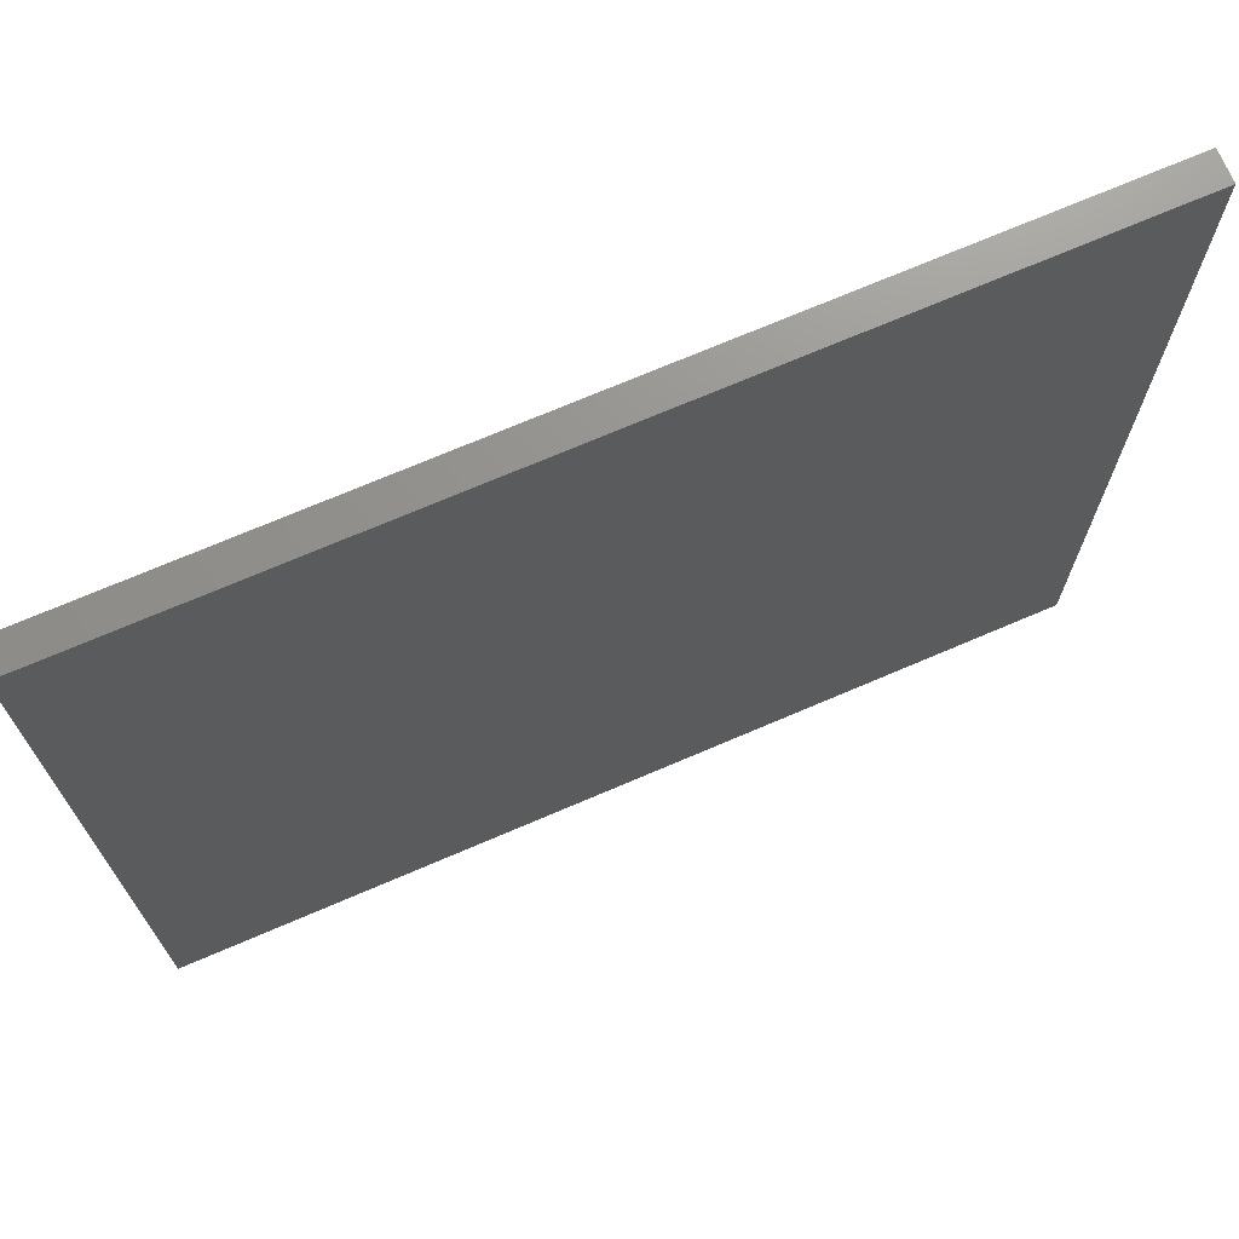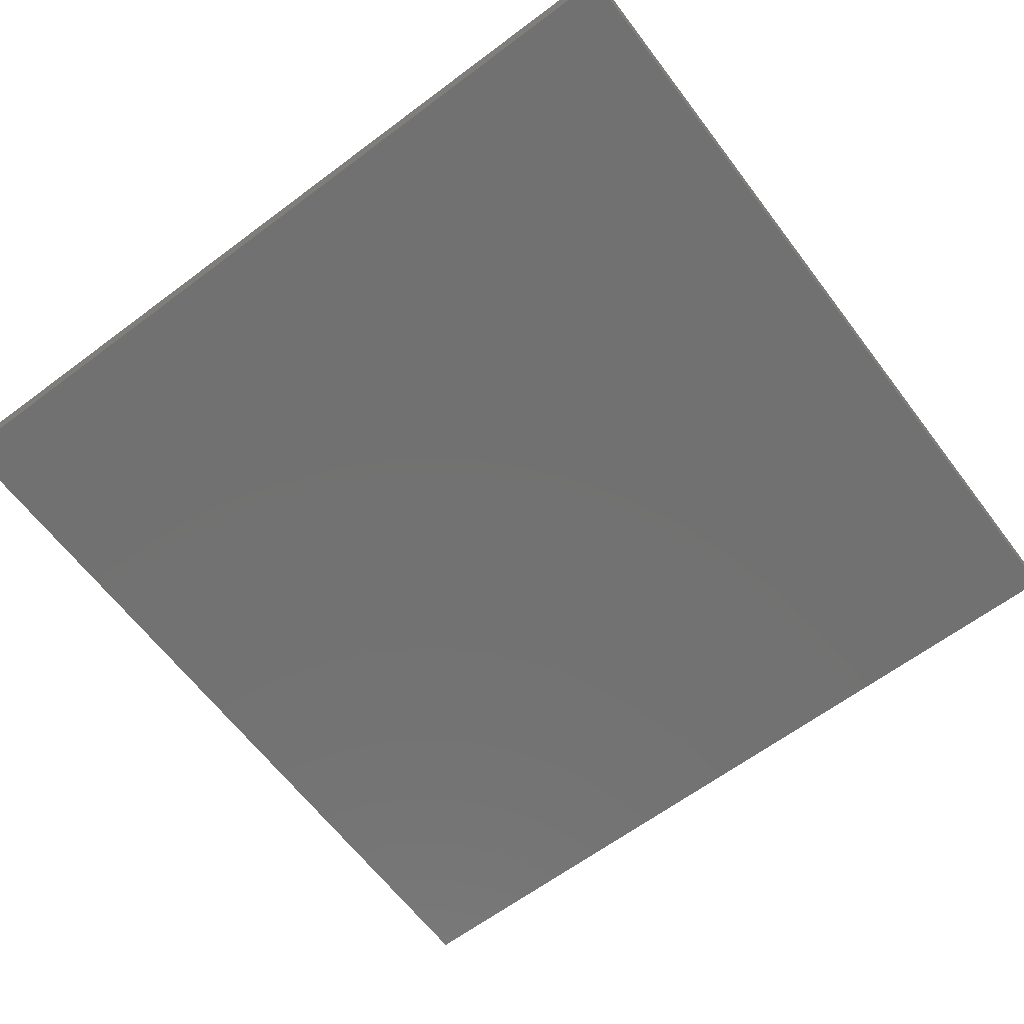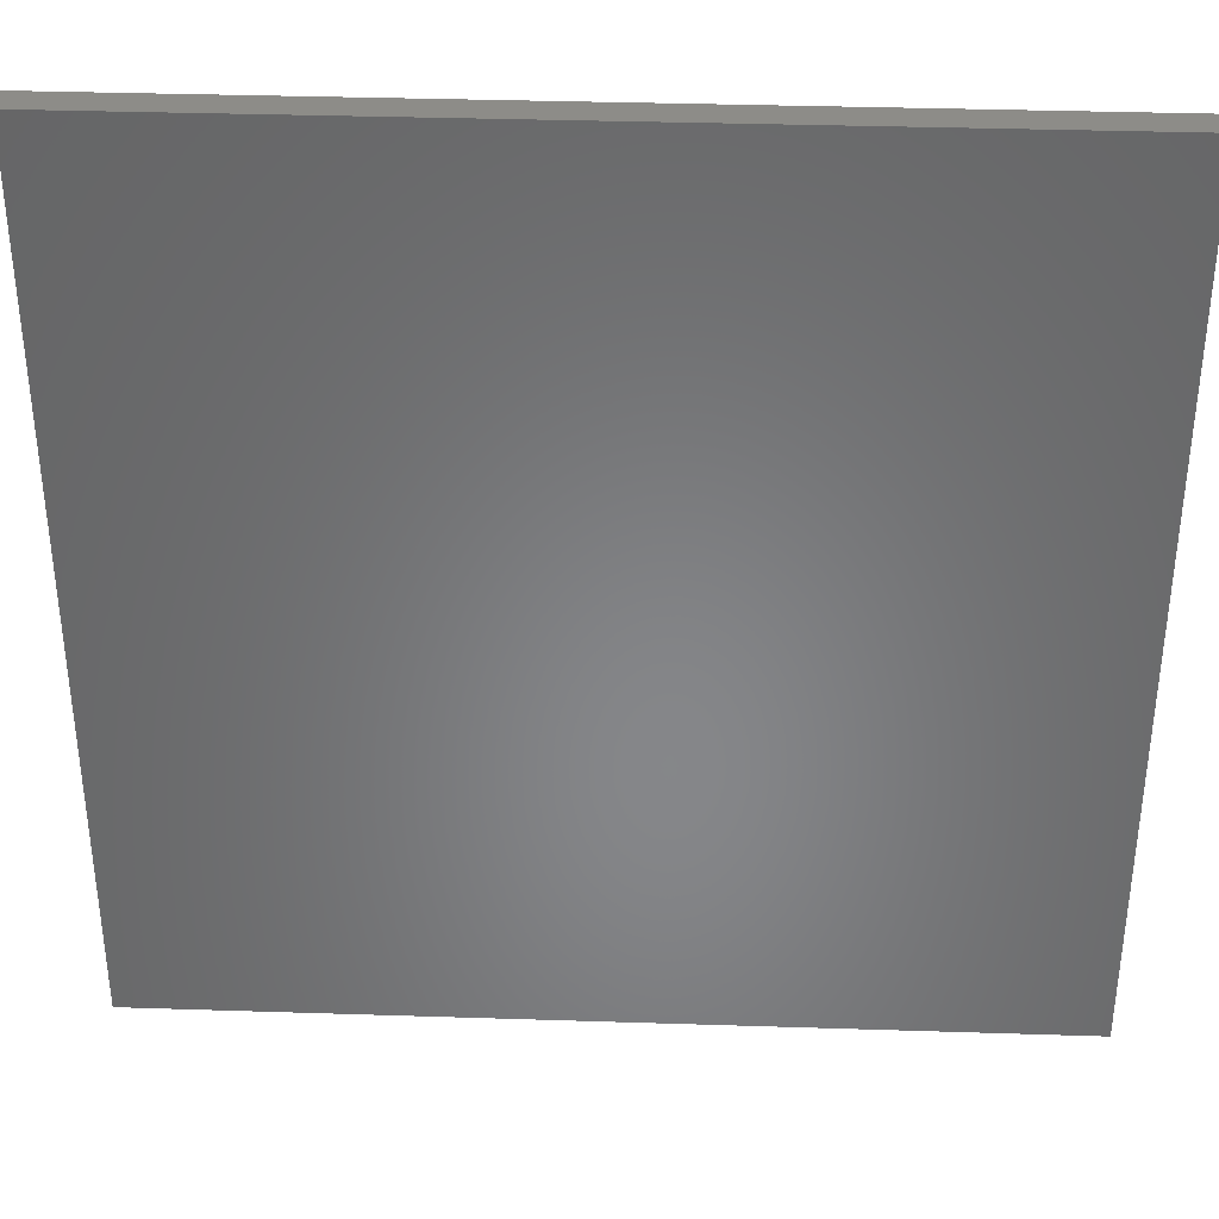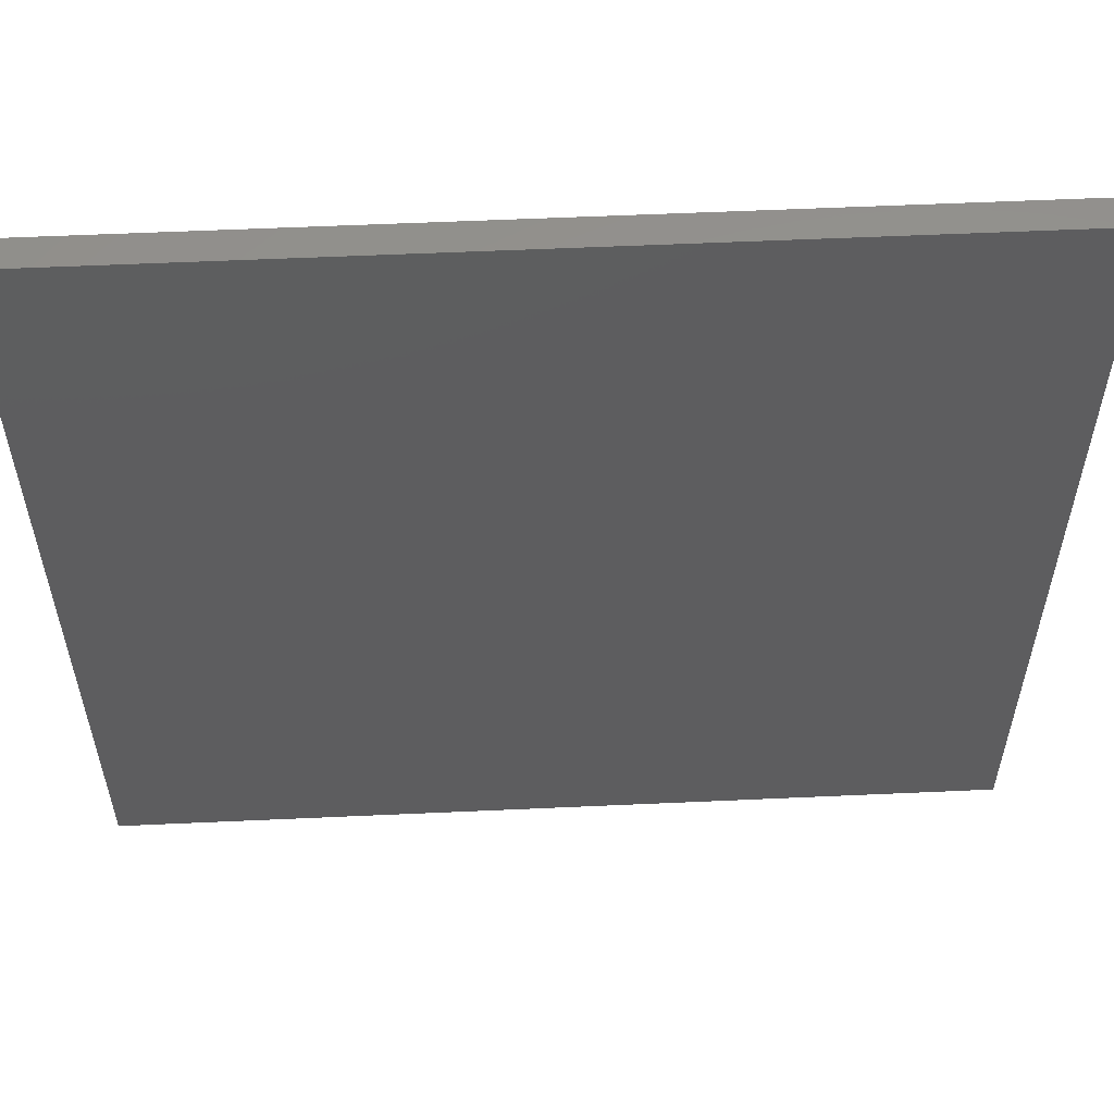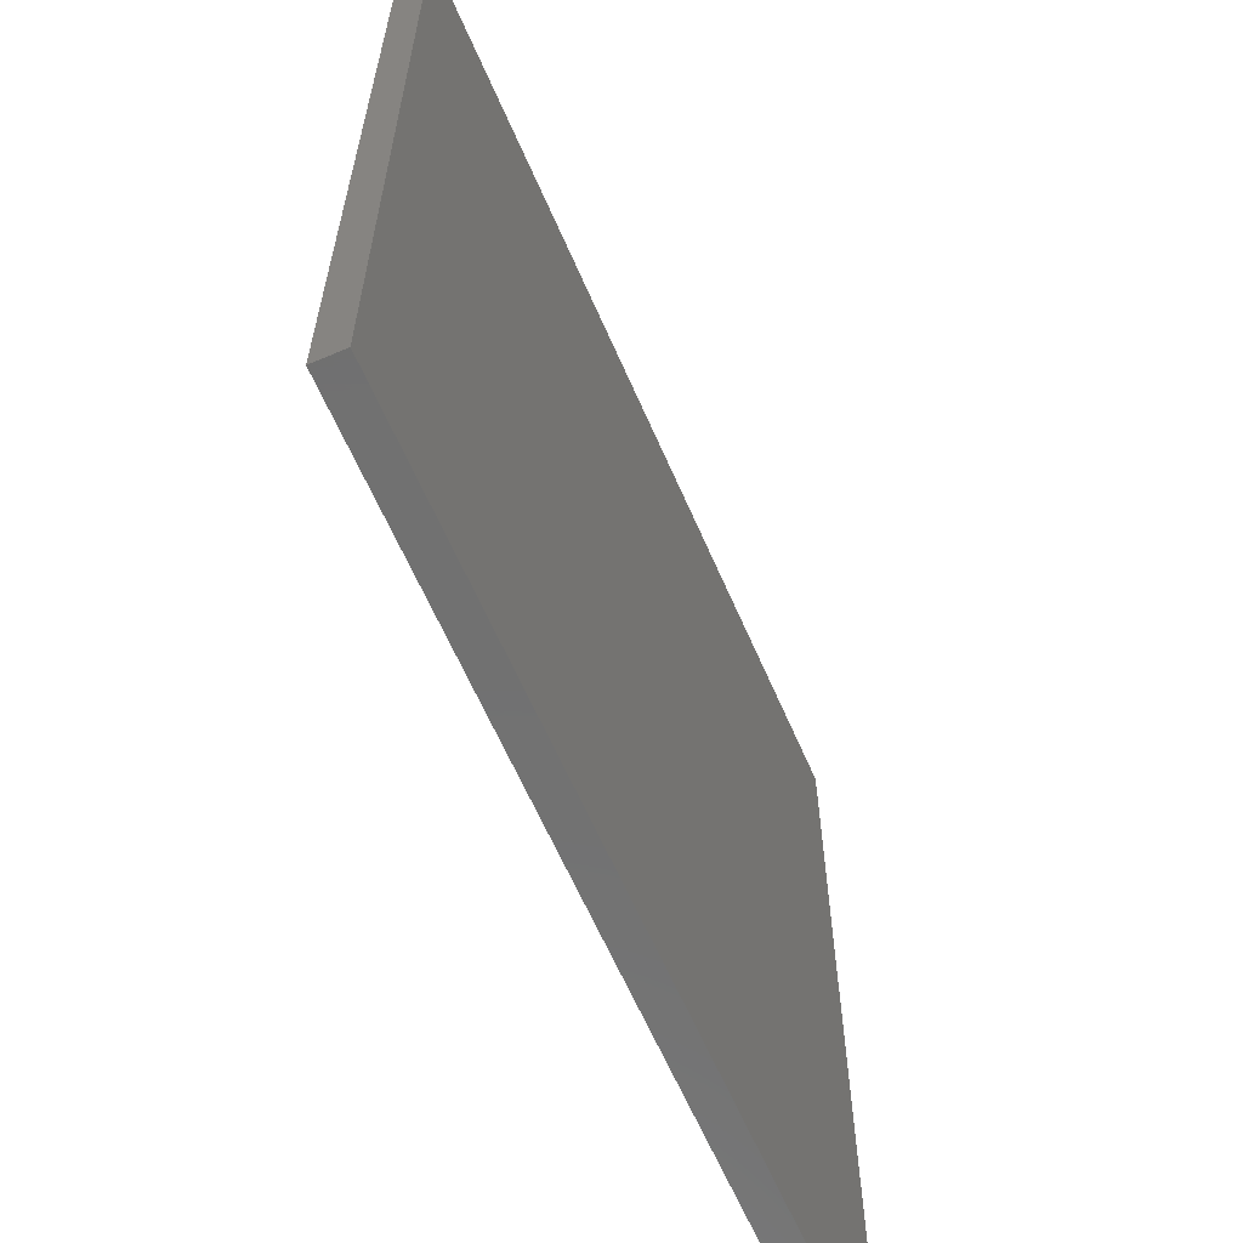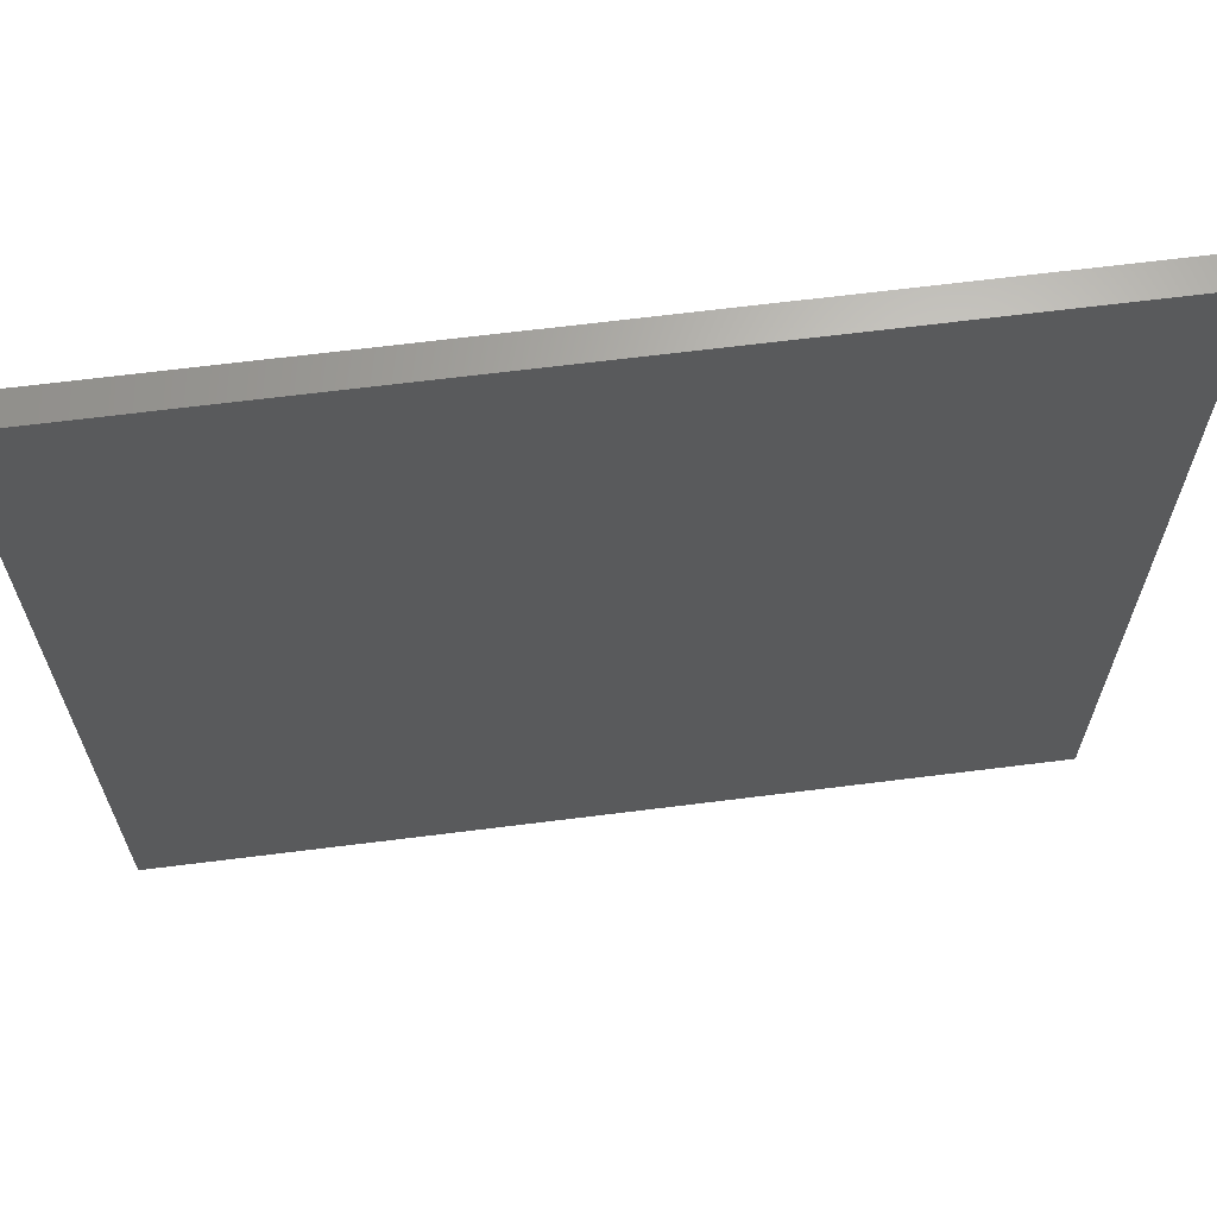
<metadata>
{"format":"stl","ext":"stl","renderer":"f3d","projection":"perspective","resolution":1024,"background":"white","views":[{"elev":71.7,"azim":-23.2,"up":"+Z"},{"elev":-63.6,"azim":-52.9,"up":"+Y"},{"elev":36.3,"azim":2.4,"up":"+Z"},{"elev":57.0,"azim":-2.7,"up":"+Z"},{"elev":-62.8,"azim":-66.6,"up":"+Z"},{"elev":66.1,"azim":-7.2,"up":"+Z"}]}
</metadata>
<code>
# stl→obj: 8 verts, 12 faces
v -15 -10.03 -15
v 15 -10.03 -15
v 15 -11.03 -15
v -15 -11.03 -15
v -15 -10.03 15
v -15 -11.03 15
v 15 -10.03 15
v 15 -11.03 15
f 1 2 3
f 1 3 4
f 5 1 4
f 5 4 6
f 7 5 6
f 7 6 8
f 2 7 8
f 2 8 3
f 7 2 1
f 7 1 5
f 3 8 4
f 4 8 6

</code>
